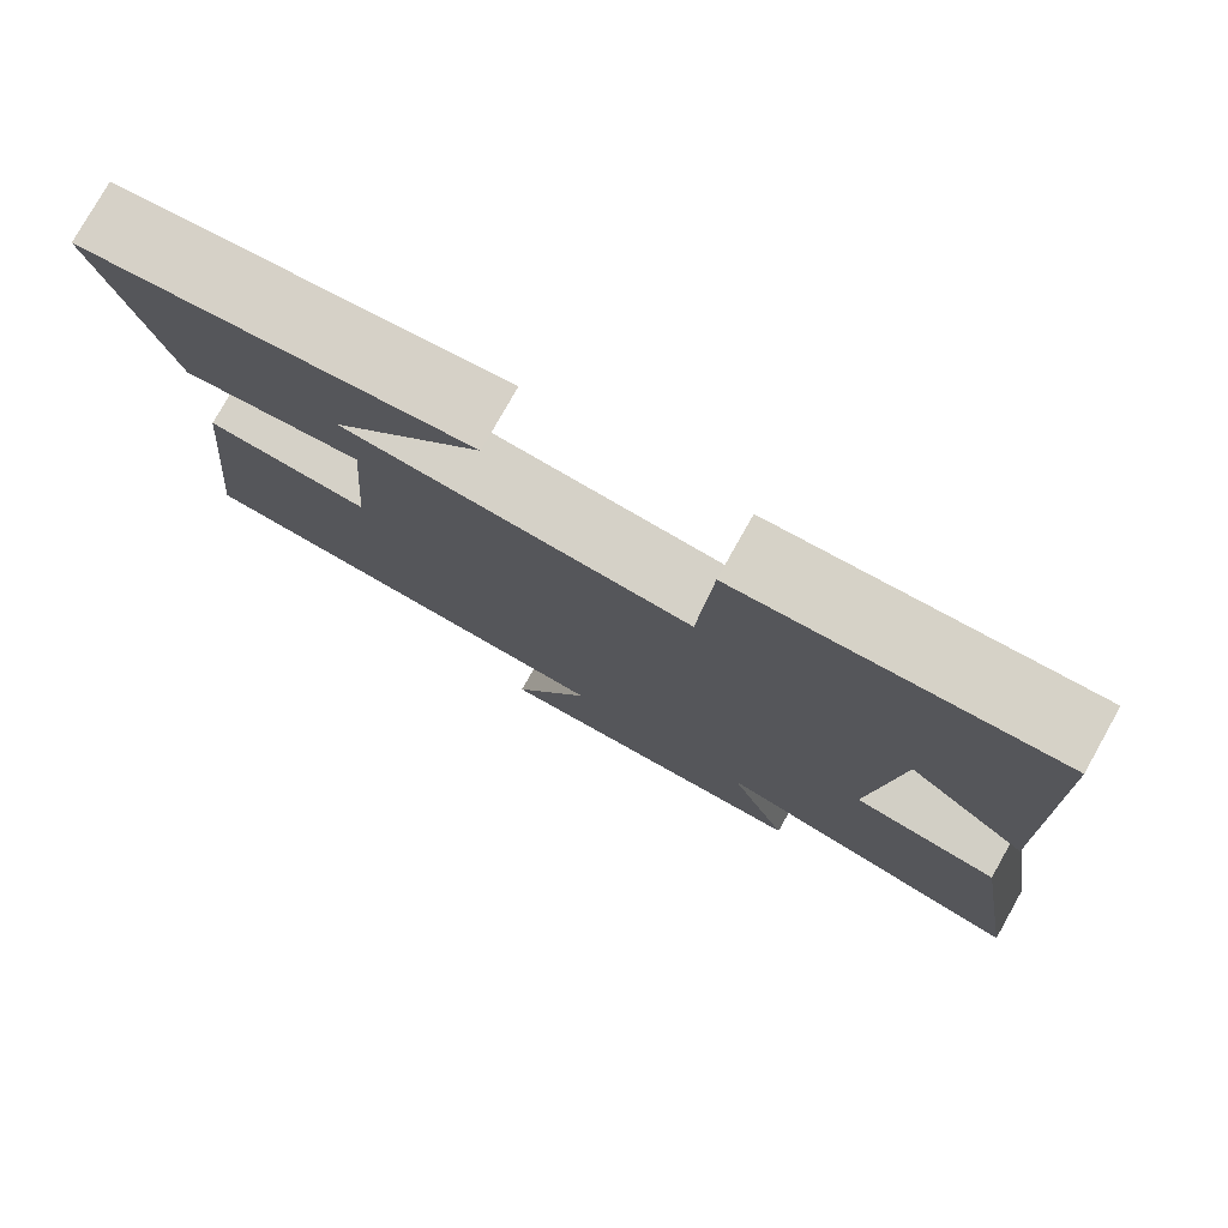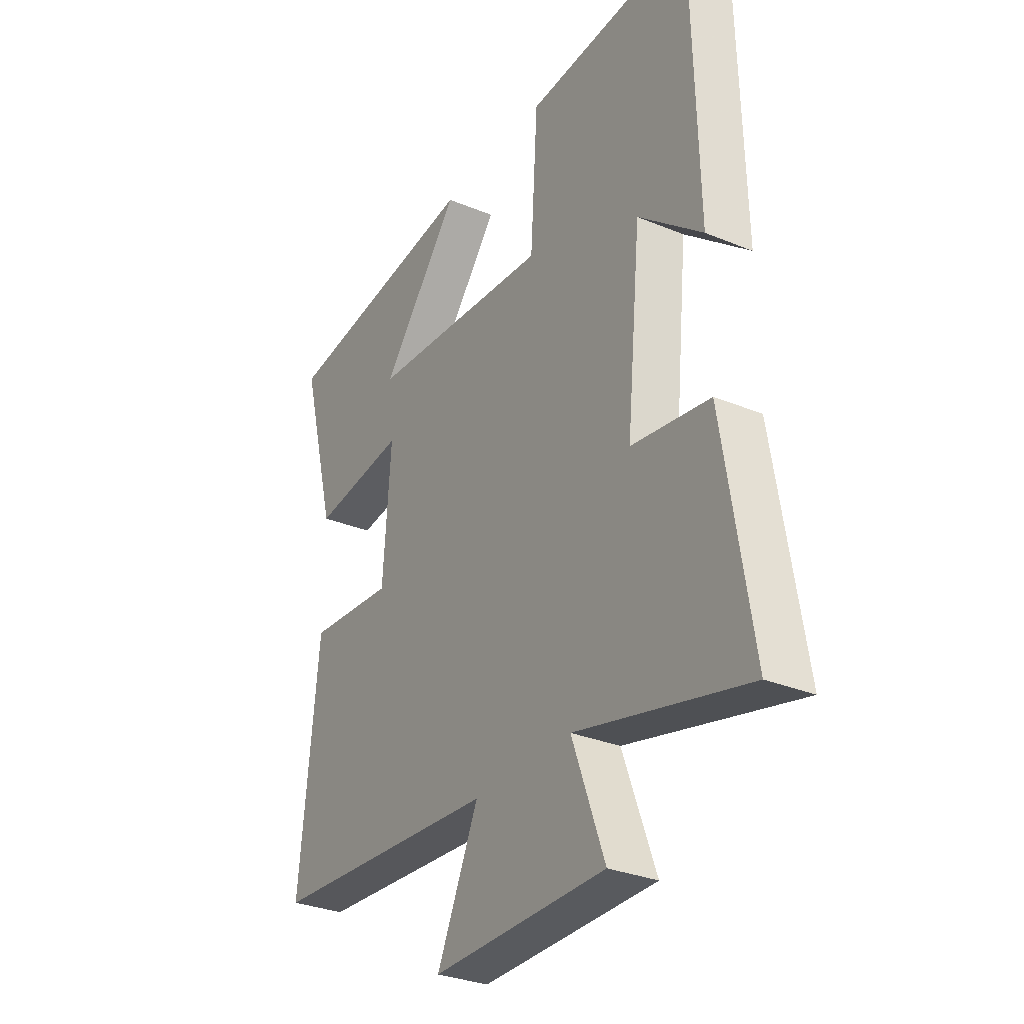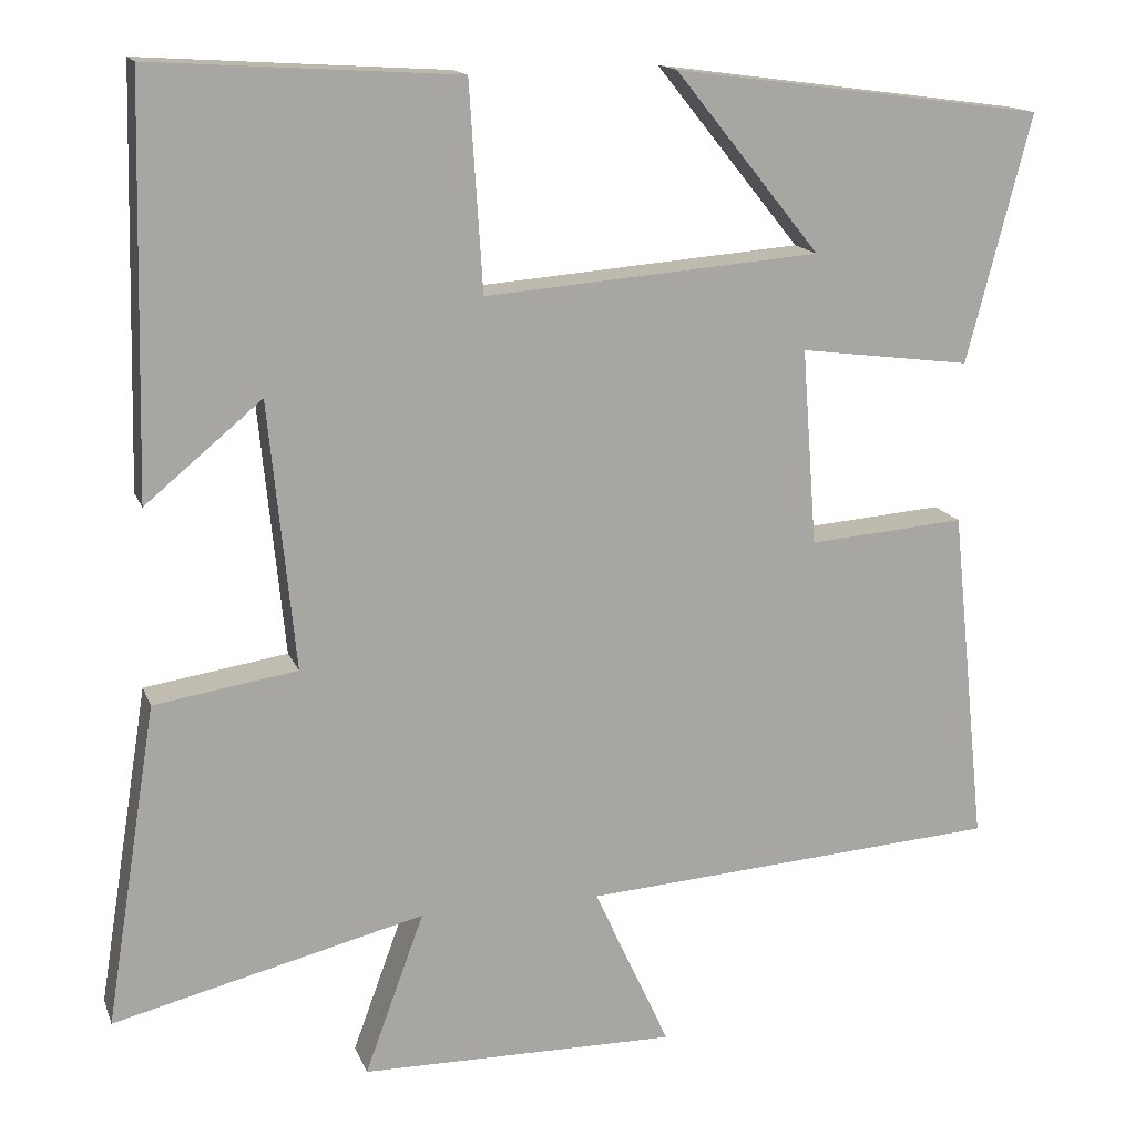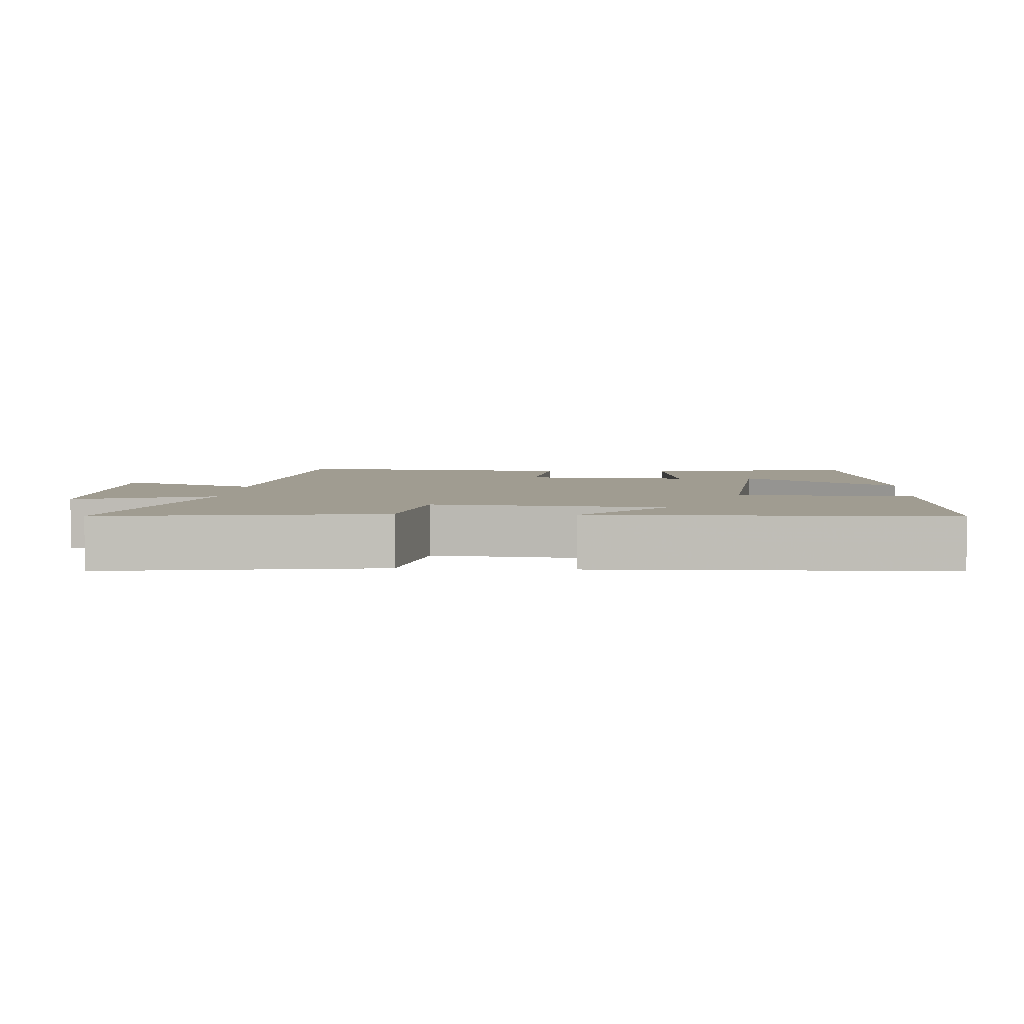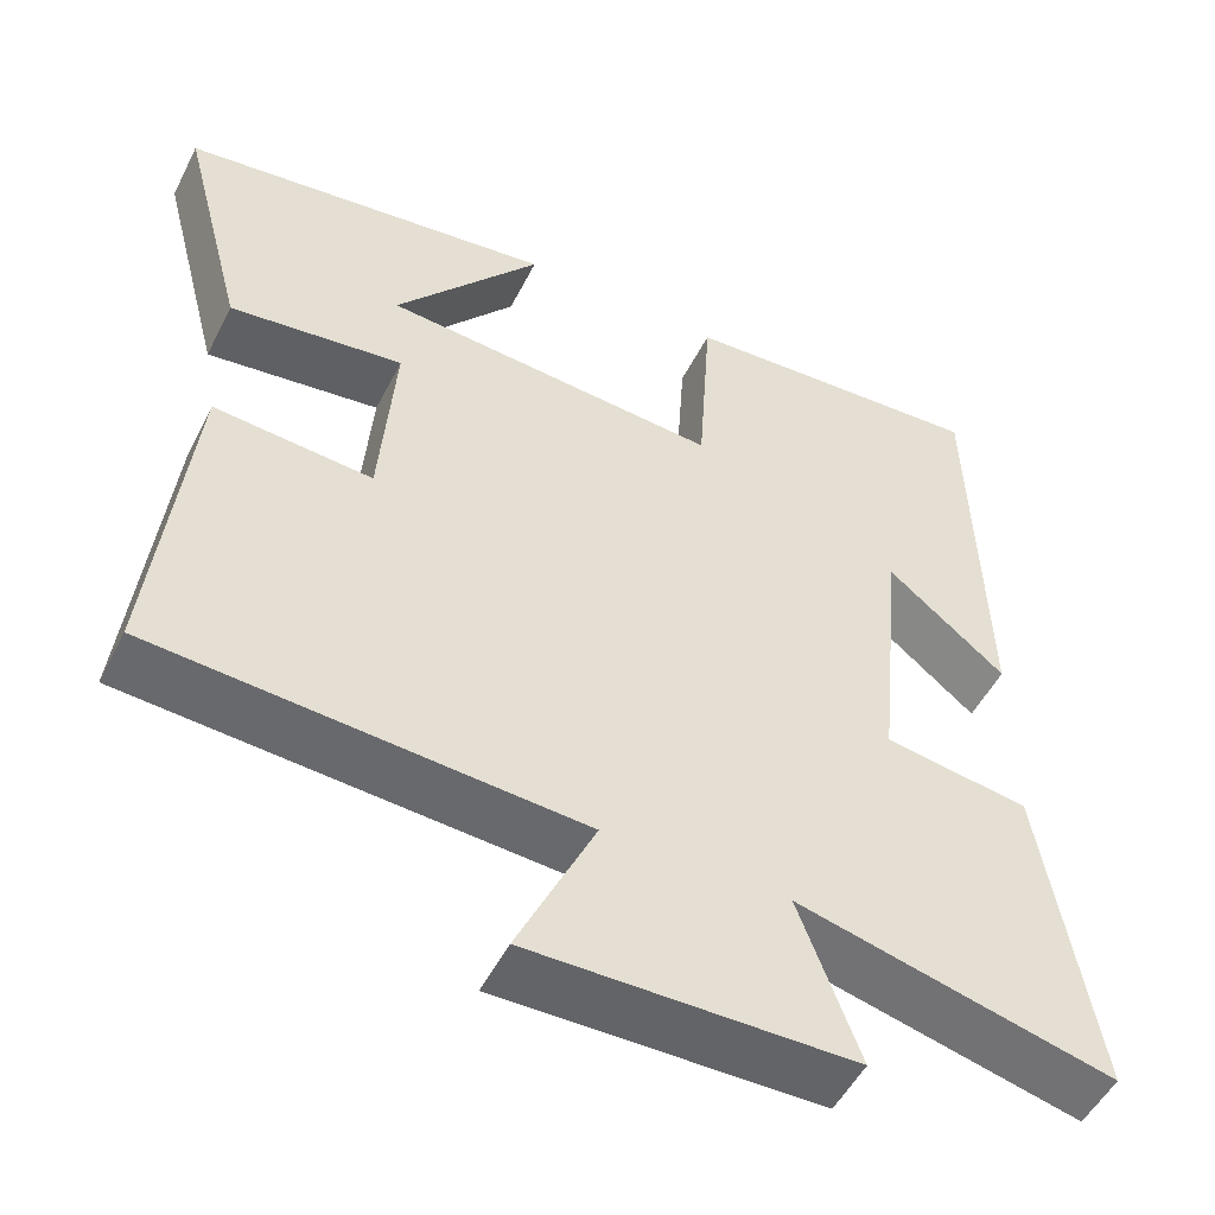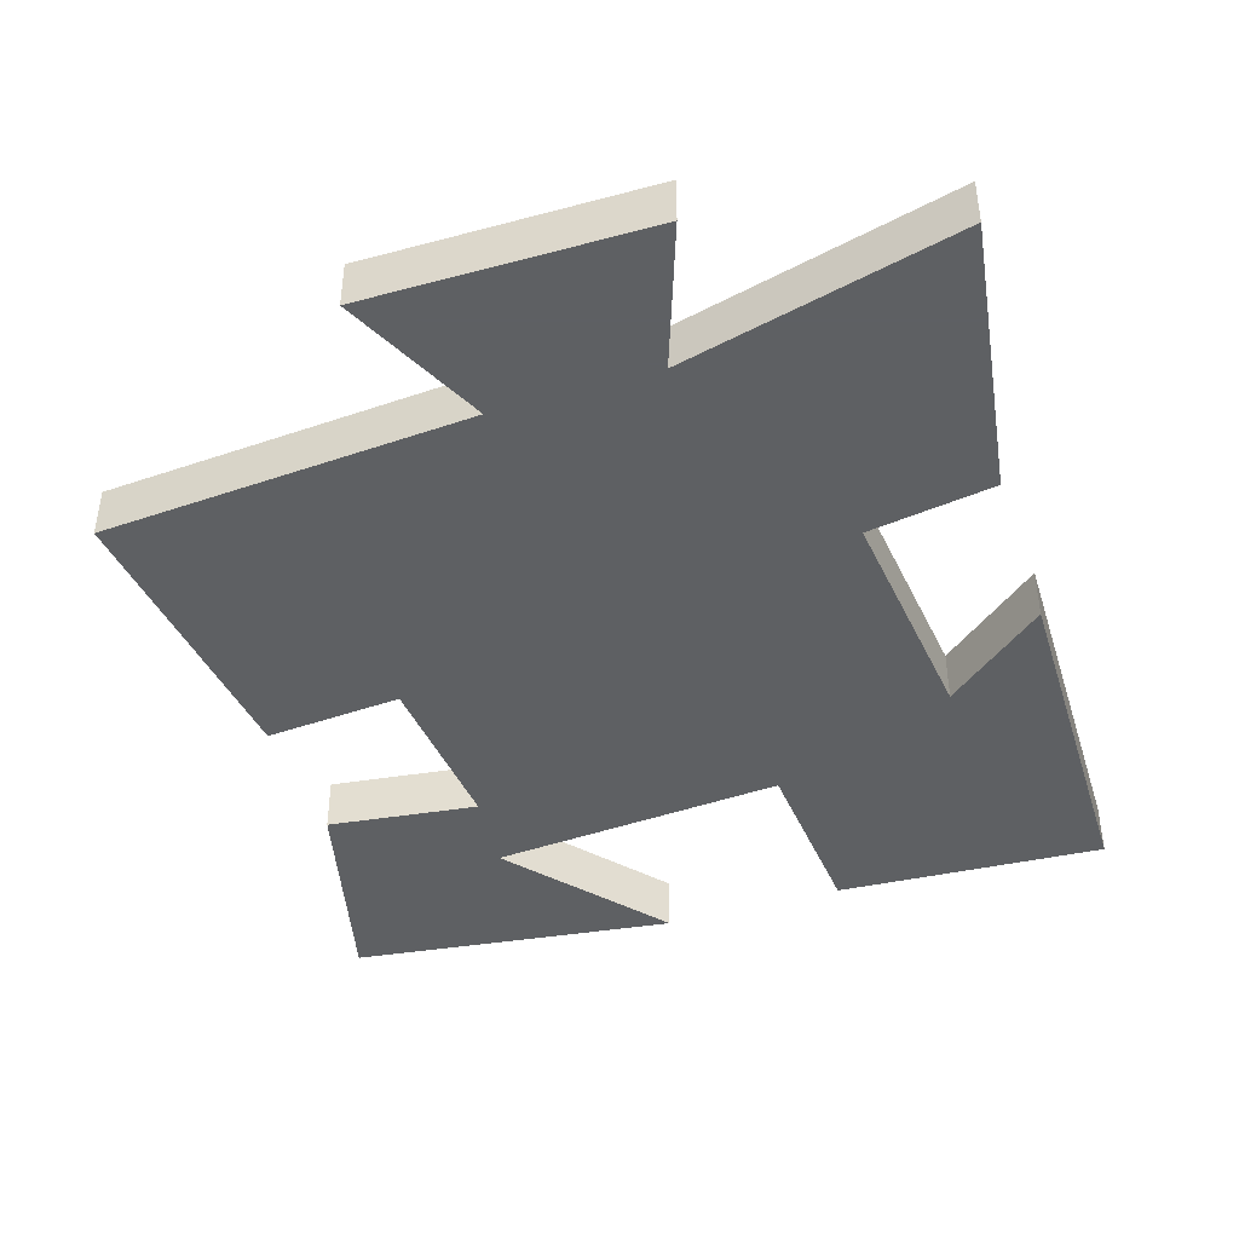
<metadata>
{"format":"obj","ext":"obj","renderer":"f3d","projection":"perspective","resolution":1024,"background":"white","views":[{"elev":78.1,"azim":-150.7,"up":"+Z"},{"elev":-30.7,"azim":-120.8,"up":"+Z"},{"elev":15.1,"azim":-16.3,"up":"+Z"},{"elev":4.3,"azim":-86.1,"up":"+Y"},{"elev":-51.5,"azim":153.6,"up":"+Z"},{"elev":-42.7,"azim":-161.7,"up":"+Y"}]}
</metadata>
<code>
v 0.543 0.07 -0.465
v 0.035 0.07 -0.5
v 0.127 0.07 -0.7
v -0.257 0.07 -0.696
v -0.185 0.07 -0.5
v -0.562 0.07 -0.593
v -0.5 0.07 -0.205
v -0.327 0.07 -0.178
v -0.359 0.07 0.146
v -0.5 0.07 0.029
v -0.488 0.07 0.523
v -0.118 0.07 0.5
v -0.102 0.07 0.25
v 0.304 0.07 0.282
v 0.128 0.07 0.5
v 0.578 0.07 0.44
v 0.5 0.07 0.14
v 0.292 0.07 0.167
v 0.31 0.07 -0.071
v 0.5 0.07 -0.056
v 0.543 0 -0.465
v 0.035 0 -0.5
v 0.127 0 -0.7
v -0.257 0 -0.696
v -0.185 0 -0.5
v -0.562 0 -0.593
v -0.5 0 -0.205
v -0.327 0 -0.178
v -0.359 0 0.146
v -0.5 0 0.029
v -0.488 0 0.523
v -0.118 0 0.5
v -0.102 0 0.25
v 0.304 0 0.282
v 0.128 0 0.5
v 0.578 0 0.44
v 0.5 0 0.14
v 0.292 0 0.167
v 0.31 0 -0.071
v 0.5 0 -0.056
f 19 20 1 2
f 18 19 2
f 16 17 18
f 14 15 16
f 14 16 18
f 13 14 18 2
f 9 10 11 12
f 8 9 12 13
f 5 6 7 8
f 5 8 13 2
f 2 3 4 5
f 22 21 40 39
f 22 39 38
f 38 37 36
f 36 35 34
f 38 36 34
f 22 38 34 33
f 32 31 30 29
f 33 32 29 28
f 28 27 26 25
f 22 33 28 25
f 25 24 23 22
f 1 21 22 2
f 2 22 23 3
f 3 23 24 4
f 4 24 25 5
f 5 25 26 6
f 6 26 27 7
f 7 27 28 8
f 8 28 29 9
f 9 29 30 10
f 10 30 31 11
f 11 31 32 12
f 12 32 33 13
f 13 33 34 14
f 14 34 35 15
f 15 35 36 16
f 16 36 37 17
f 17 37 38 18
f 18 38 39 19
f 19 39 40 20
f 20 40 21 1

</code>
